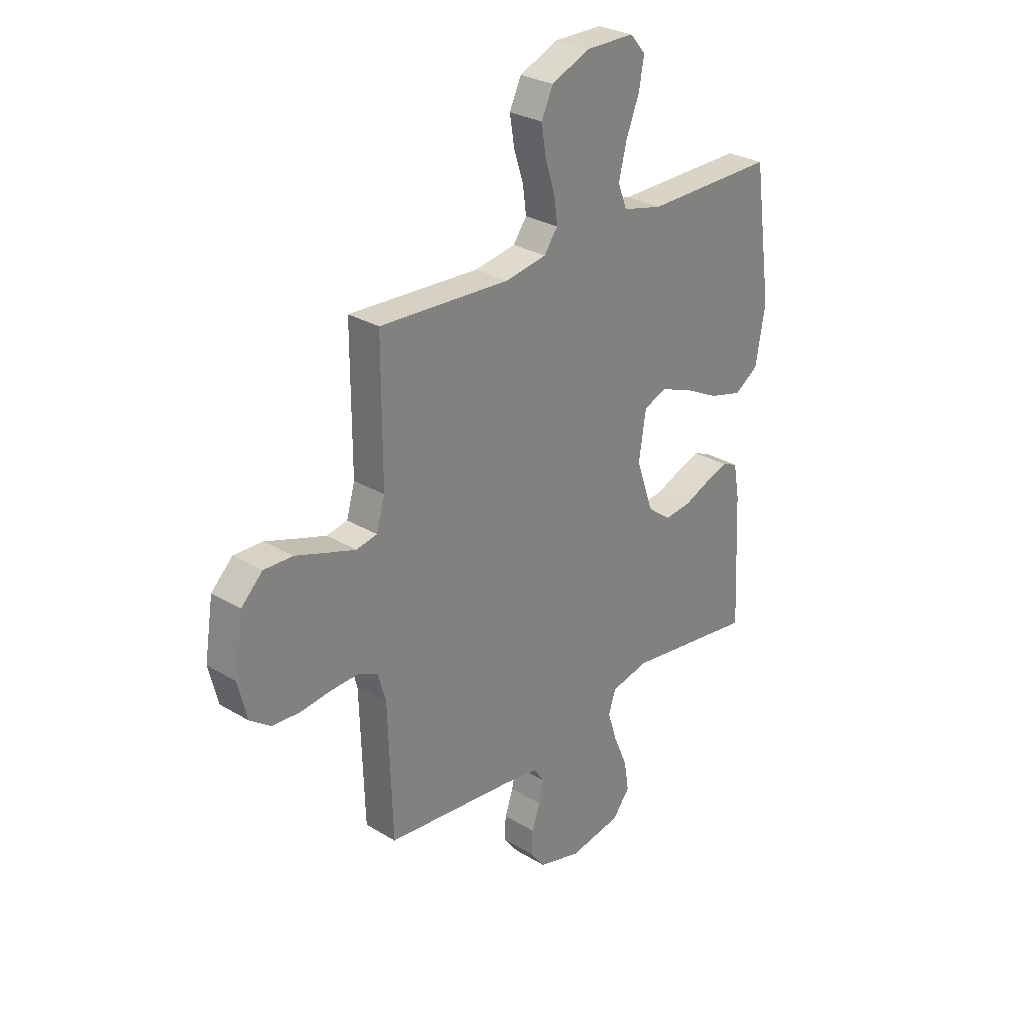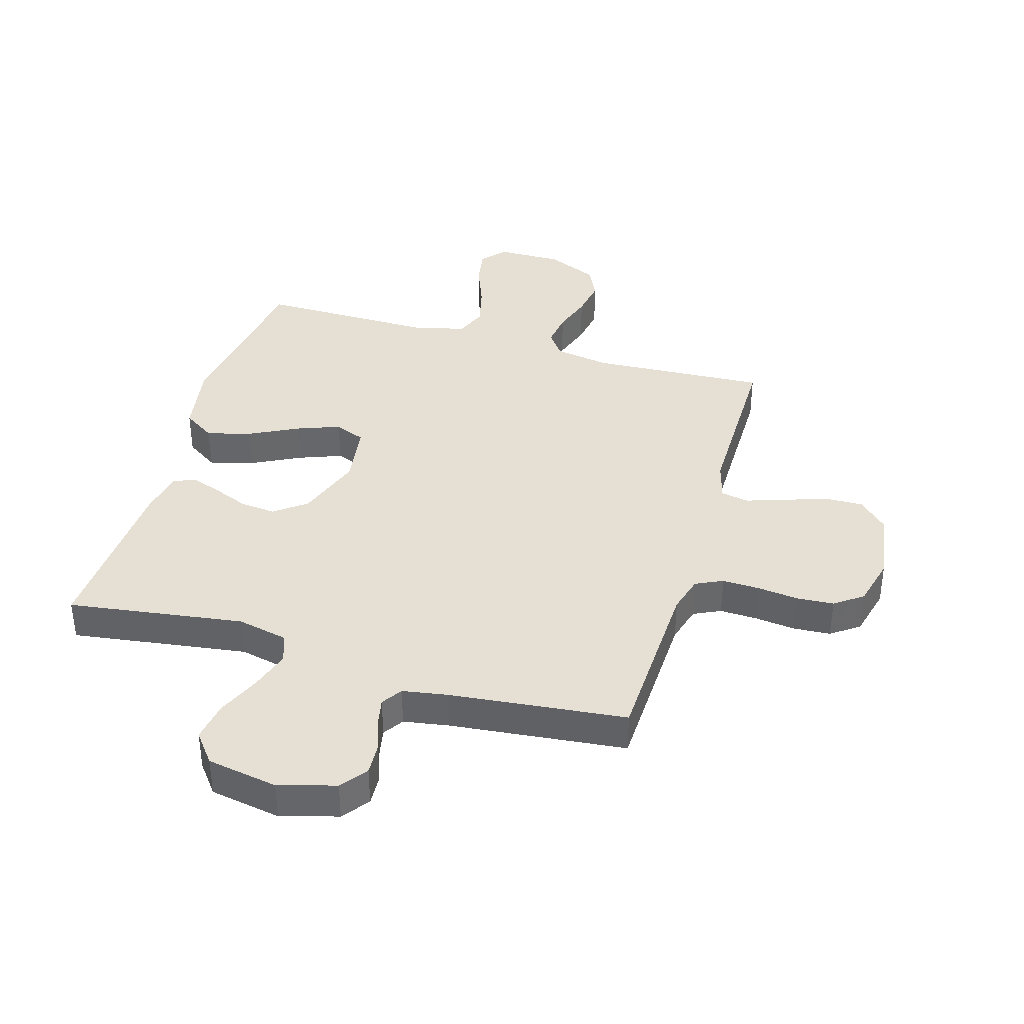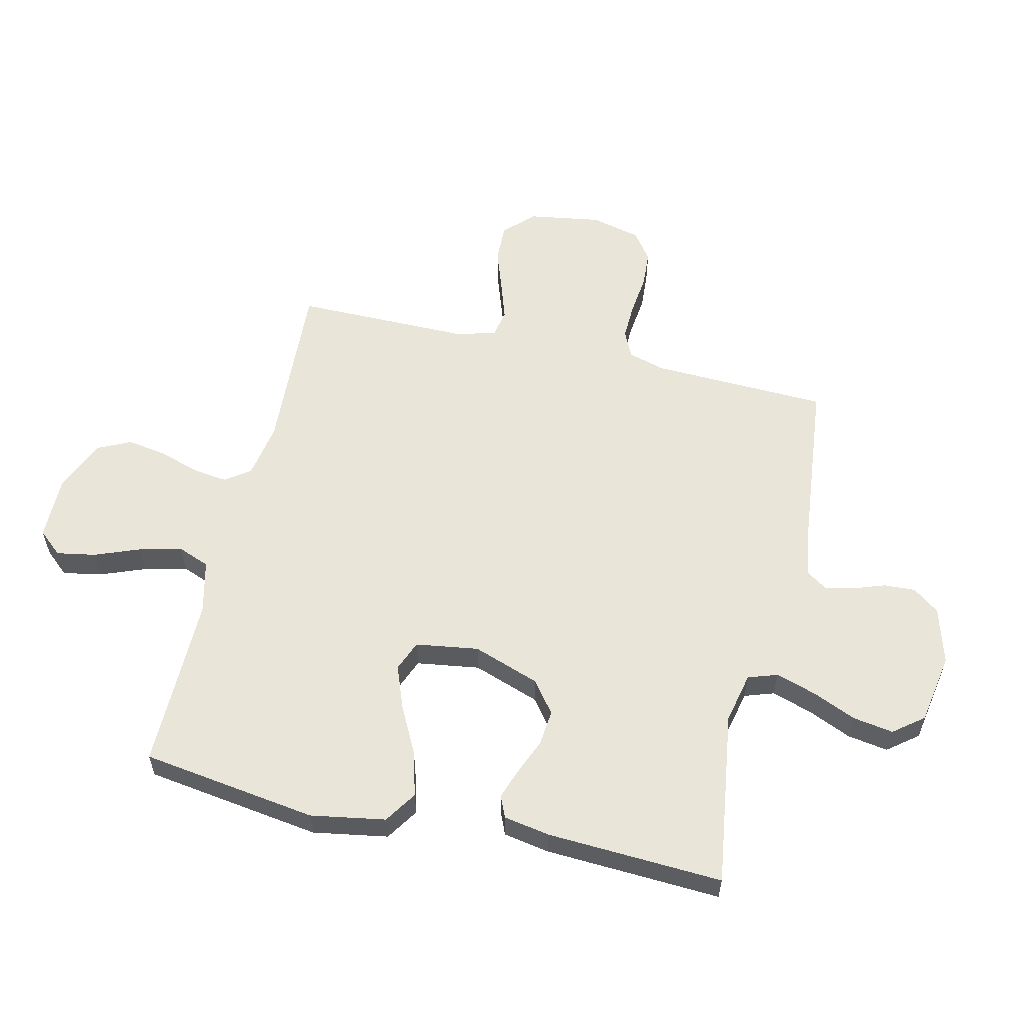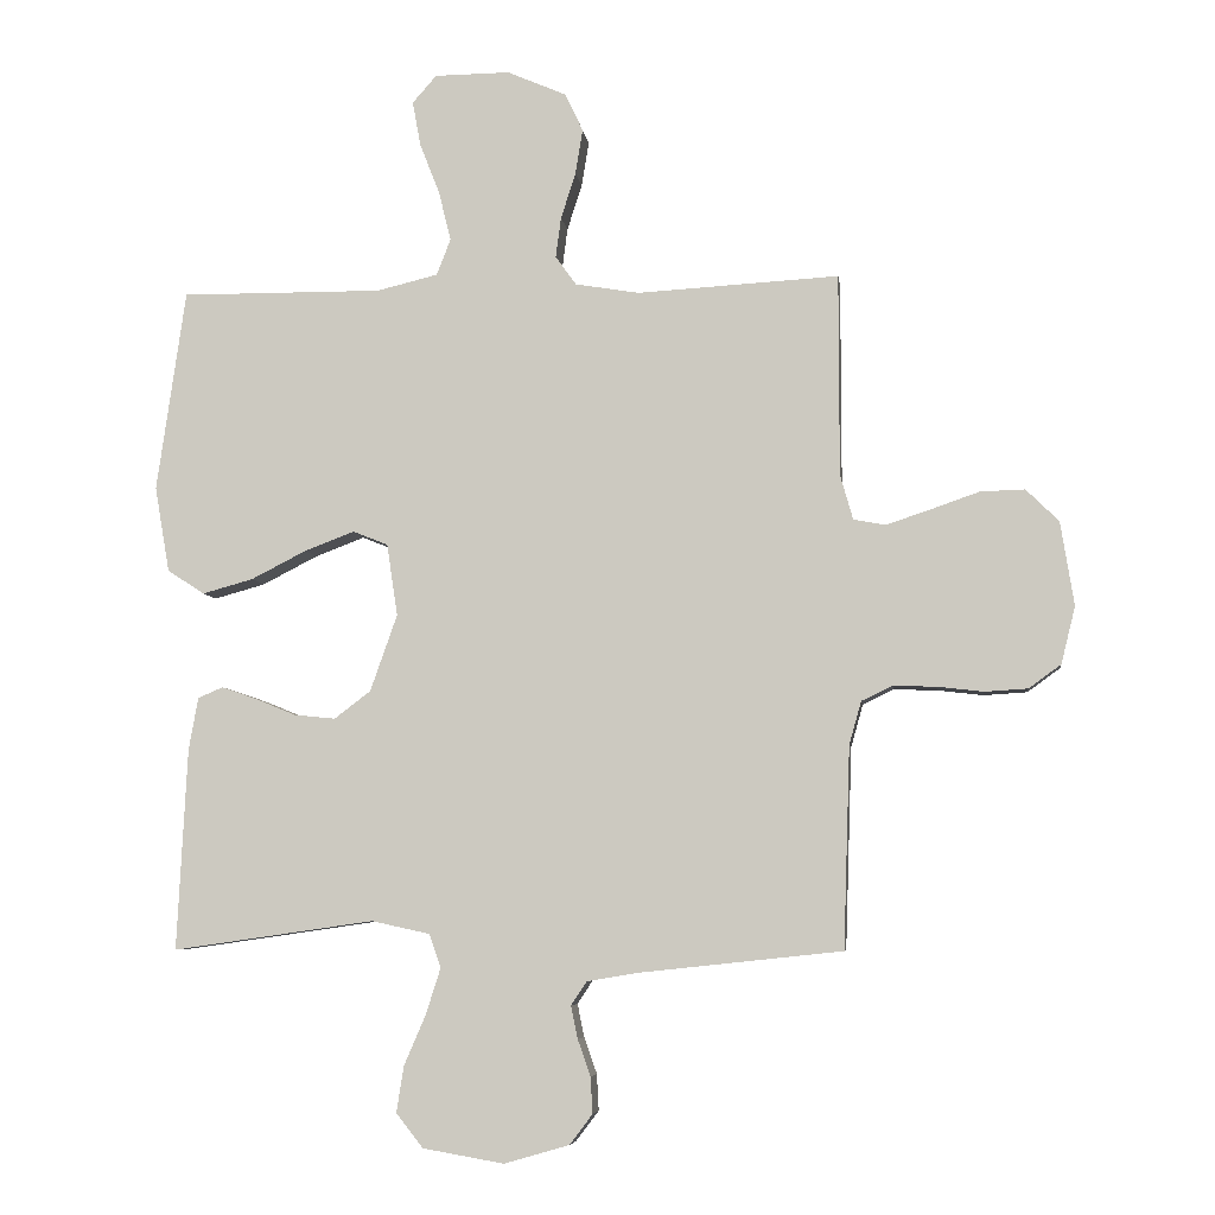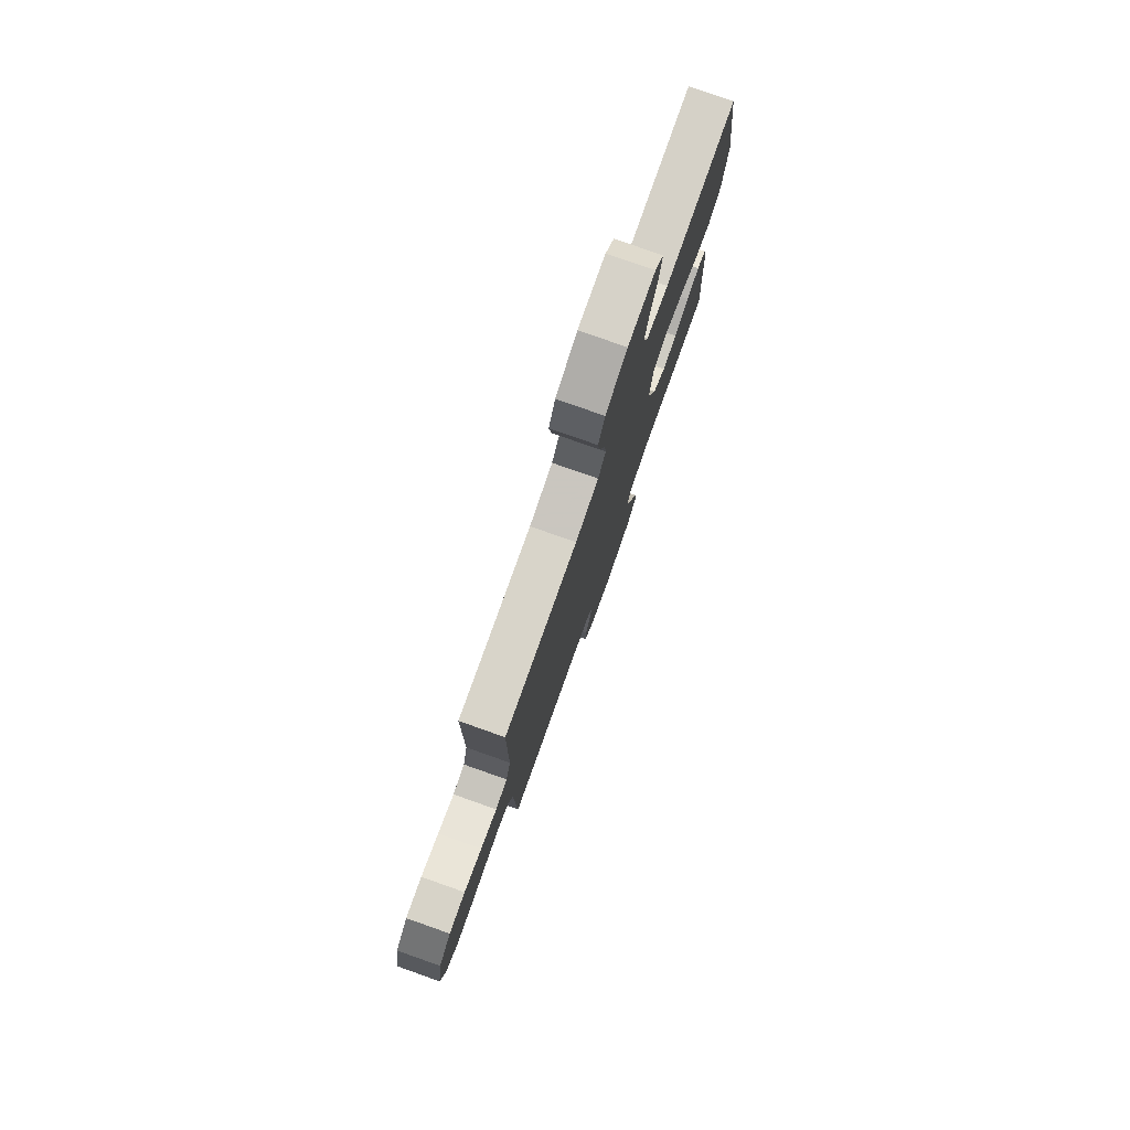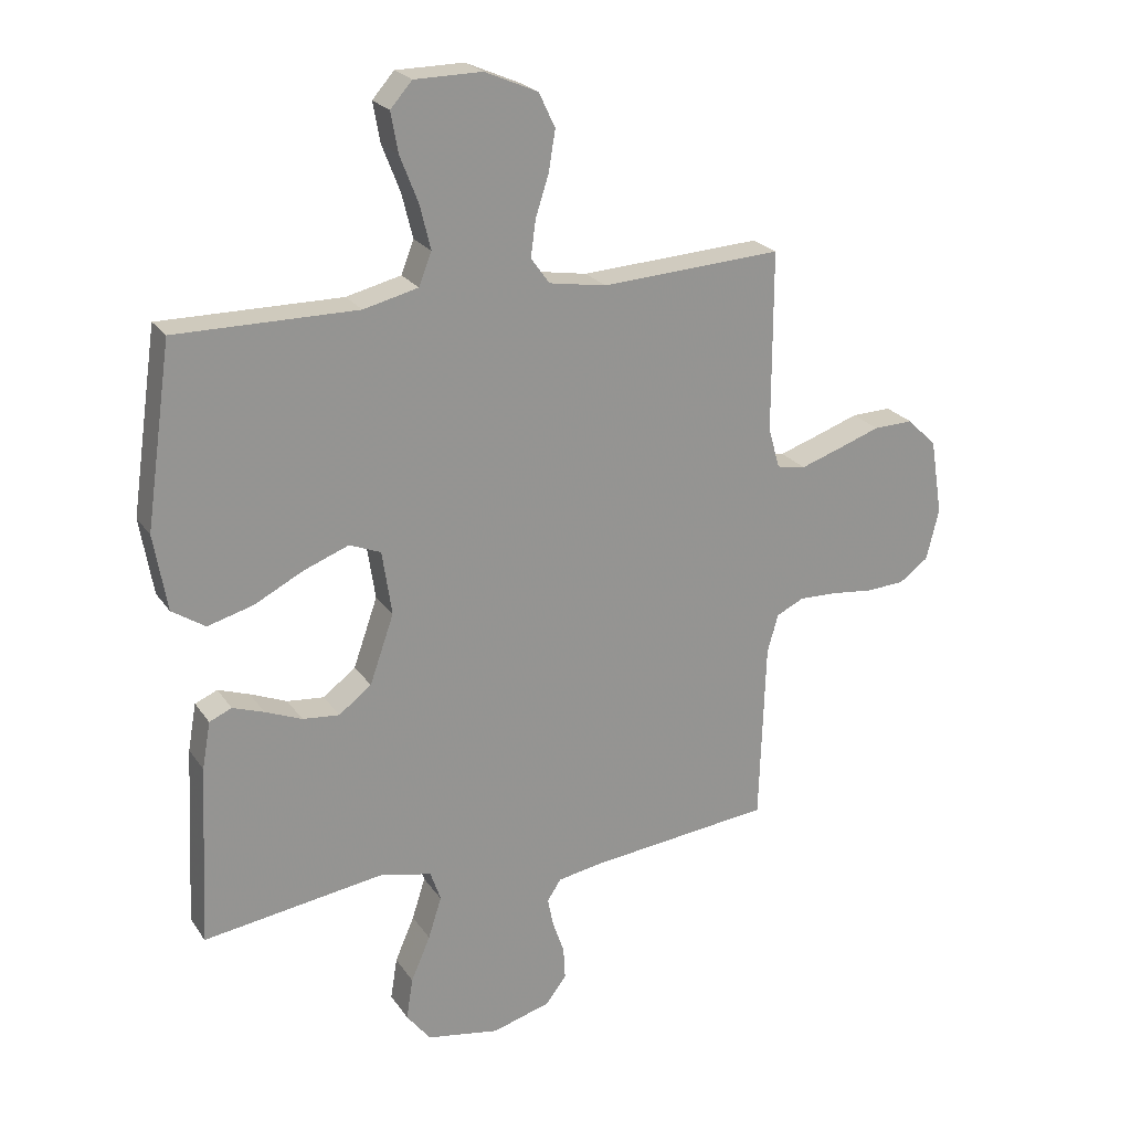
<metadata>
{"format":"obj","ext":"obj","renderer":"f3d","projection":"perspective","resolution":1024,"background":"white","views":[{"elev":28.7,"azim":-48.0,"up":"+Z"},{"elev":38.2,"azim":-163.5,"up":"+Y"},{"elev":57.7,"azim":103.2,"up":"+Y"},{"elev":-6.2,"azim":-172.7,"up":"+Z"},{"elev":78.8,"azim":-70.6,"up":"+Z"},{"elev":23.0,"azim":154.5,"up":"+Z"}]}
</metadata>
<code>
v 0.5 0.07 0.5
v 0.543 0.07 0.2
v 0.521 0.07 0.073
v 0.466 0.07 0.037
v 0.39 0.07 0.058
v 0.308 0.07 0.1
v 0.234 0.07 0.128
v 0.182 0.07 0.107
v 0.166 0.07 0
v 0.206 0.07 -0.114
v 0.26 0.07 -0.155
v 0.321 0.07 -0.149
v 0.382 0.07 -0.124
v 0.434 0.07 -0.106
v 0.471 0.07 -0.122
v 0.485 0.07 -0.2
v 0.5 0.07 -0.5
v 0.2 0.07 -0.457
v 0.113 0.07 -0.476
v 0.096 0.07 -0.526
v 0.118 0.07 -0.595
v 0.15 0.07 -0.669
v 0.161 0.07 -0.738
v 0.121 0.07 -0.789
v 0 0.07 -0.81
v -0.097 0.07 -0.782
v -0.131 0.07 -0.737
v -0.128 0.07 -0.683
v -0.109 0.07 -0.629
v -0.099 0.07 -0.58
v -0.122 0.07 -0.545
v -0.2 0.07 -0.532
v -0.5 0.07 -0.5
v -0.51 0.07 -0.2
v -0.528 0.07 -0.136
v -0.574 0.07 -0.114
v -0.638 0.07 -0.116
v -0.707 0.07 -0.124
v -0.771 0.07 -0.12
v -0.819 0.07 -0.085
v -0.84 0.07 0
v -0.82 0.07 0.125
v -0.771 0.07 0.173
v -0.705 0.07 0.171
v -0.633 0.07 0.146
v -0.567 0.07 0.124
v -0.519 0.07 0.133
v -0.5 0.07 0.2
v -0.5 0.07 0.5
v -0.2 0.07 0.483
v -0.105 0.07 0.499
v -0.074 0.07 0.542
v -0.082 0.07 0.602
v -0.104 0.07 0.67
v -0.115 0.07 0.737
v -0.088 0.07 0.794
v 0 0.07 0.832
v 0.112 0.07 0.831
v 0.148 0.07 0.79
v 0.136 0.07 0.724
v 0.106 0.07 0.647
v 0.088 0.07 0.574
v 0.109 0.07 0.52
v 0.2 0.07 0.498
v 0.5 0 0.5
v 0.543 0 0.2
v 0.521 0 0.073
v 0.466 0 0.037
v 0.39 0 0.058
v 0.308 0 0.1
v 0.234 0 0.128
v 0.182 0 0.107
v 0.166 0 0
v 0.206 0 -0.114
v 0.26 0 -0.155
v 0.321 0 -0.149
v 0.382 0 -0.124
v 0.434 0 -0.106
v 0.471 0 -0.122
v 0.485 0 -0.2
v 0.5 0 -0.5
v 0.2 0 -0.457
v 0.113 0 -0.476
v 0.096 0 -0.526
v 0.118 0 -0.595
v 0.15 0 -0.669
v 0.161 0 -0.738
v 0.121 0 -0.789
v 0 0 -0.81
v -0.097 0 -0.782
v -0.131 0 -0.737
v -0.128 0 -0.683
v -0.109 0 -0.629
v -0.099 0 -0.58
v -0.122 0 -0.545
v -0.2 0 -0.532
v -0.5 0 -0.5
v -0.51 0 -0.2
v -0.528 0 -0.136
v -0.574 0 -0.114
v -0.638 0 -0.116
v -0.707 0 -0.124
v -0.771 0 -0.12
v -0.819 0 -0.085
v -0.84 0 0
v -0.82 0 0.125
v -0.771 0 0.173
v -0.705 0 0.171
v -0.633 0 0.146
v -0.567 0 0.124
v -0.519 0 0.133
v -0.5 0 0.2
v -0.5 0 0.5
v -0.2 0 0.483
v -0.105 0 0.499
v -0.074 0 0.542
v -0.082 0 0.602
v -0.104 0 0.67
v -0.115 0 0.737
v -0.088 0 0.794
v 0 0 0.832
v 0.112 0 0.831
v 0.148 0 0.79
v 0.136 0 0.724
v 0.106 0 0.647
v 0.088 0 0.574
v 0.109 0 0.52
v 0.2 0 0.498
f 59 60 61
f 58 59 61
f 57 58 61
f 56 57 61
f 55 56 61
f 54 55 61
f 53 54 61
f 52 53 61 62
f 51 52 62 63
f 48 49 50
f 51 63 64
f 50 51 64
f 48 50 64
f 47 48 64
f 43 44 45
f 42 43 45
f 41 42 45
f 40 41 45
f 39 40 45
f 38 39 45
f 37 38 45
f 36 37 45 46
f 35 36 46 47
f 32 33 34
f 35 47 64
f 34 35 64
f 32 34 64
f 31 32 64
f 27 28 29
f 26 27 29
f 25 26 29
f 24 25 29
f 23 24 29
f 22 23 29
f 21 22 29
f 20 21 29 30
f 30 31 64
f 20 30 64
f 19 20 64
f 16 17 18
f 15 16 18
f 14 15 18
f 13 14 18
f 12 13 18
f 11 12 18 19
f 4 5 6
f 3 4 6
f 2 3 6
f 1 2 6
f 64 1 6
f 64 6 7
f 10 11 19
f 9 10 19
f 9 19 64
f 8 9 64
f 7 8 64
f 125 124 123
f 125 123 122
f 125 122 121
f 125 121 120
f 125 120 119
f 125 119 118
f 125 118 117
f 126 125 117 116
f 127 126 116 115
f 114 113 112
f 128 127 115
f 128 115 114
f 128 114 112
f 128 112 111
f 109 108 107
f 109 107 106
f 109 106 105
f 109 105 104
f 109 104 103
f 109 103 102
f 109 102 101
f 110 109 101 100
f 111 110 100 99
f 98 97 96
f 128 111 99
f 128 99 98
f 128 98 96
f 128 96 95
f 93 92 91
f 93 91 90
f 93 90 89
f 93 89 88
f 93 88 87
f 93 87 86
f 93 86 85
f 94 93 85 84
f 128 95 94
f 128 94 84
f 128 84 83
f 82 81 80
f 82 80 79
f 82 79 78
f 82 78 77
f 82 77 76
f 83 82 76 75
f 70 69 68
f 70 68 67
f 70 67 66
f 70 66 65
f 70 65 128
f 71 70 128
f 83 75 74
f 83 74 73
f 128 83 73
f 128 73 72
f 128 72 71
f 1 65 66 2
f 2 66 67 3
f 3 67 68 4
f 4 68 69 5
f 5 69 70 6
f 6 70 71 7
f 7 71 72 8
f 8 72 73 9
f 9 73 74 10
f 10 74 75 11
f 11 75 76 12
f 12 76 77 13
f 13 77 78 14
f 14 78 79 15
f 15 79 80 16
f 16 80 81 17
f 17 81 82 18
f 18 82 83 19
f 19 83 84 20
f 20 84 85 21
f 21 85 86 22
f 22 86 87 23
f 23 87 88 24
f 24 88 89 25
f 25 89 90 26
f 26 90 91 27
f 27 91 92 28
f 28 92 93 29
f 29 93 94 30
f 30 94 95 31
f 31 95 96 32
f 32 96 97 33
f 33 97 98 34
f 34 98 99 35
f 35 99 100 36
f 36 100 101 37
f 37 101 102 38
f 38 102 103 39
f 39 103 104 40
f 40 104 105 41
f 41 105 106 42
f 42 106 107 43
f 43 107 108 44
f 44 108 109 45
f 45 109 110 46
f 46 110 111 47
f 47 111 112 48
f 48 112 113 49
f 49 113 114 50
f 50 114 115 51
f 51 115 116 52
f 52 116 117 53
f 53 117 118 54
f 54 118 119 55
f 55 119 120 56
f 56 120 121 57
f 57 121 122 58
f 58 122 123 59
f 59 123 124 60
f 60 124 125 61
f 61 125 126 62
f 62 126 127 63
f 63 127 128 64
f 64 128 65 1

</code>
